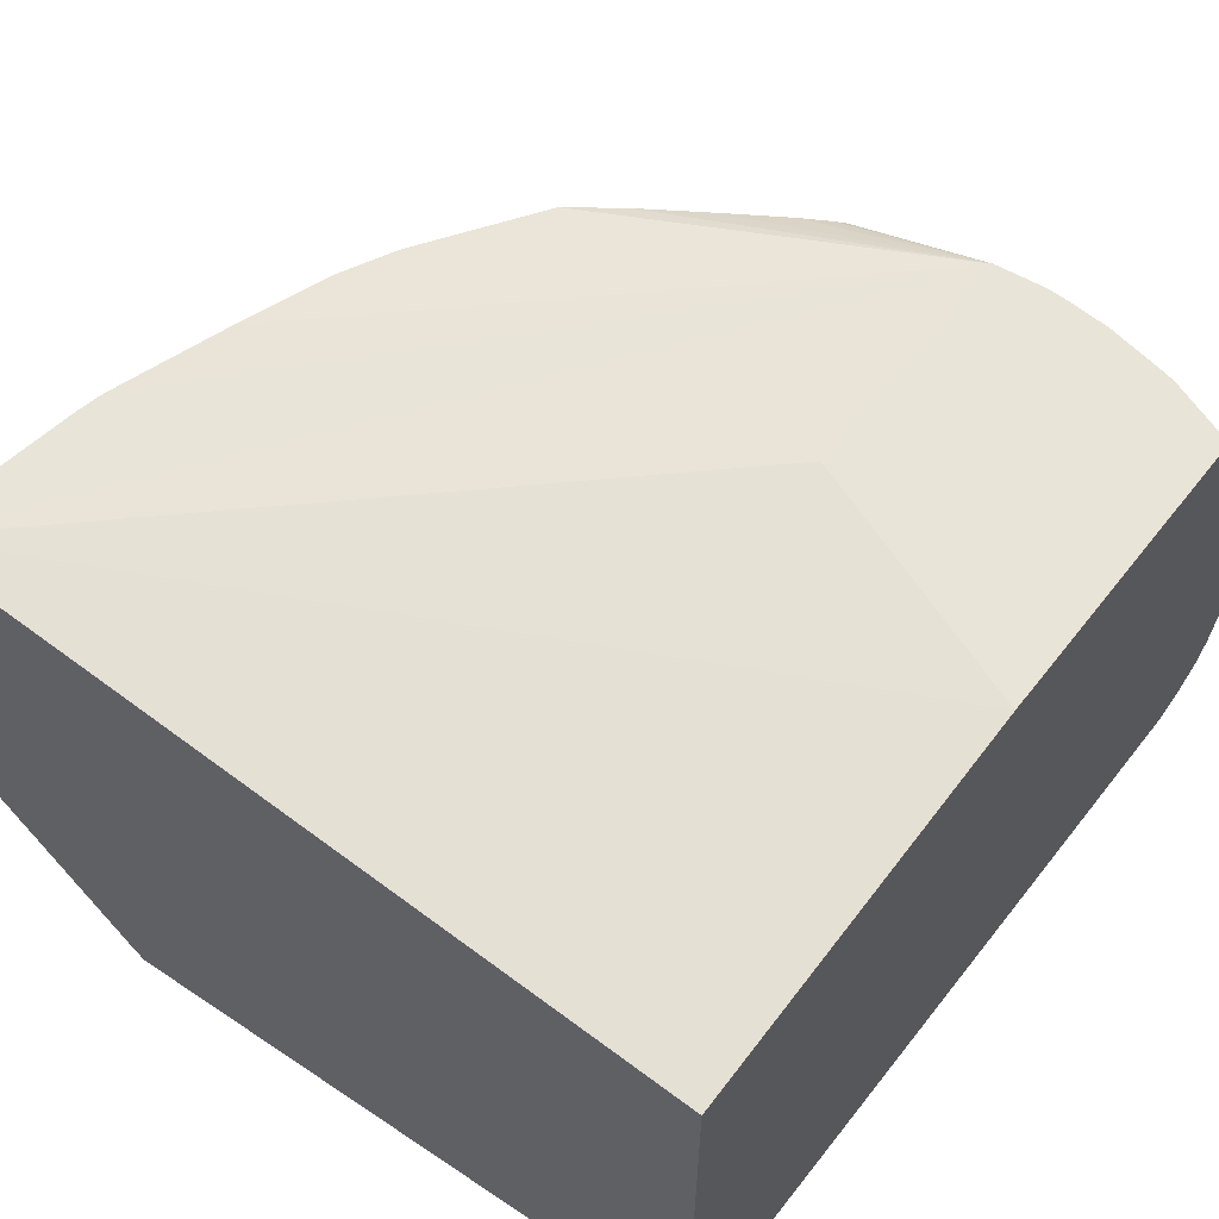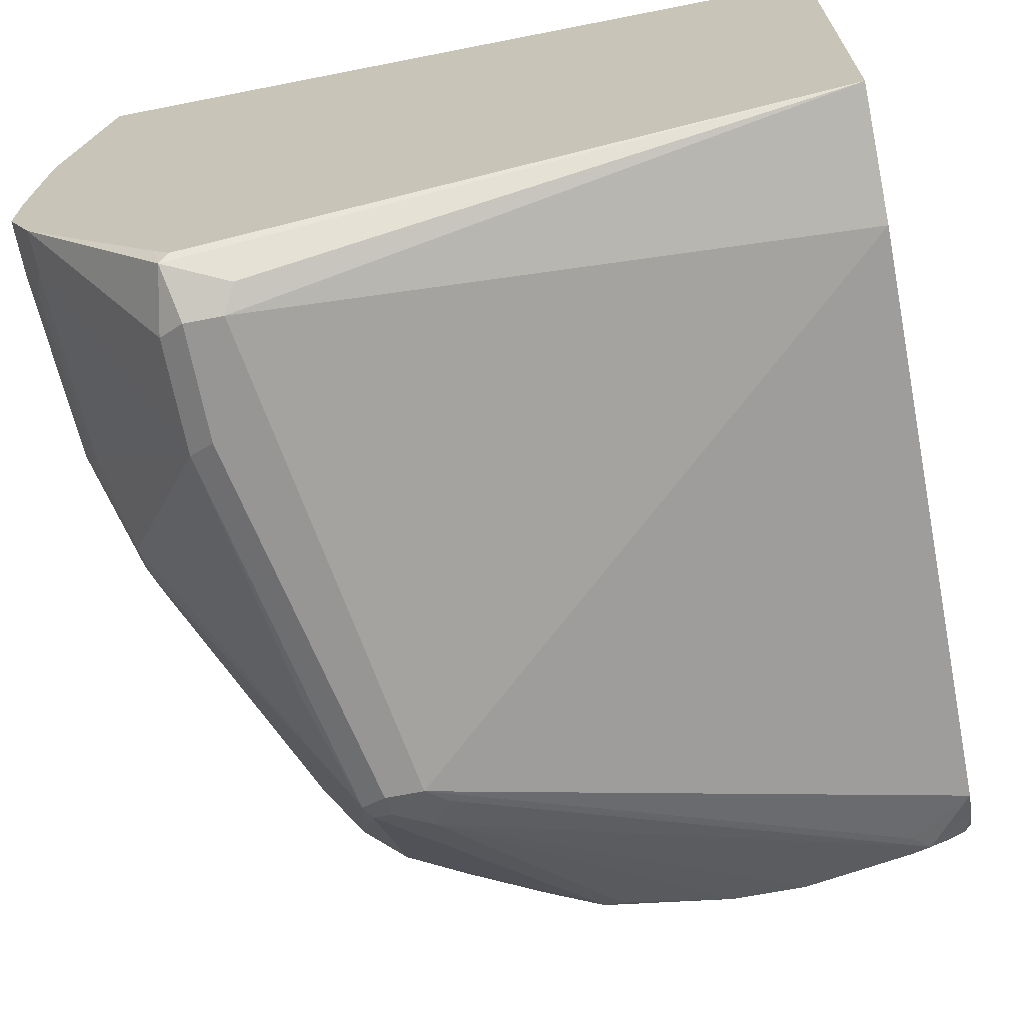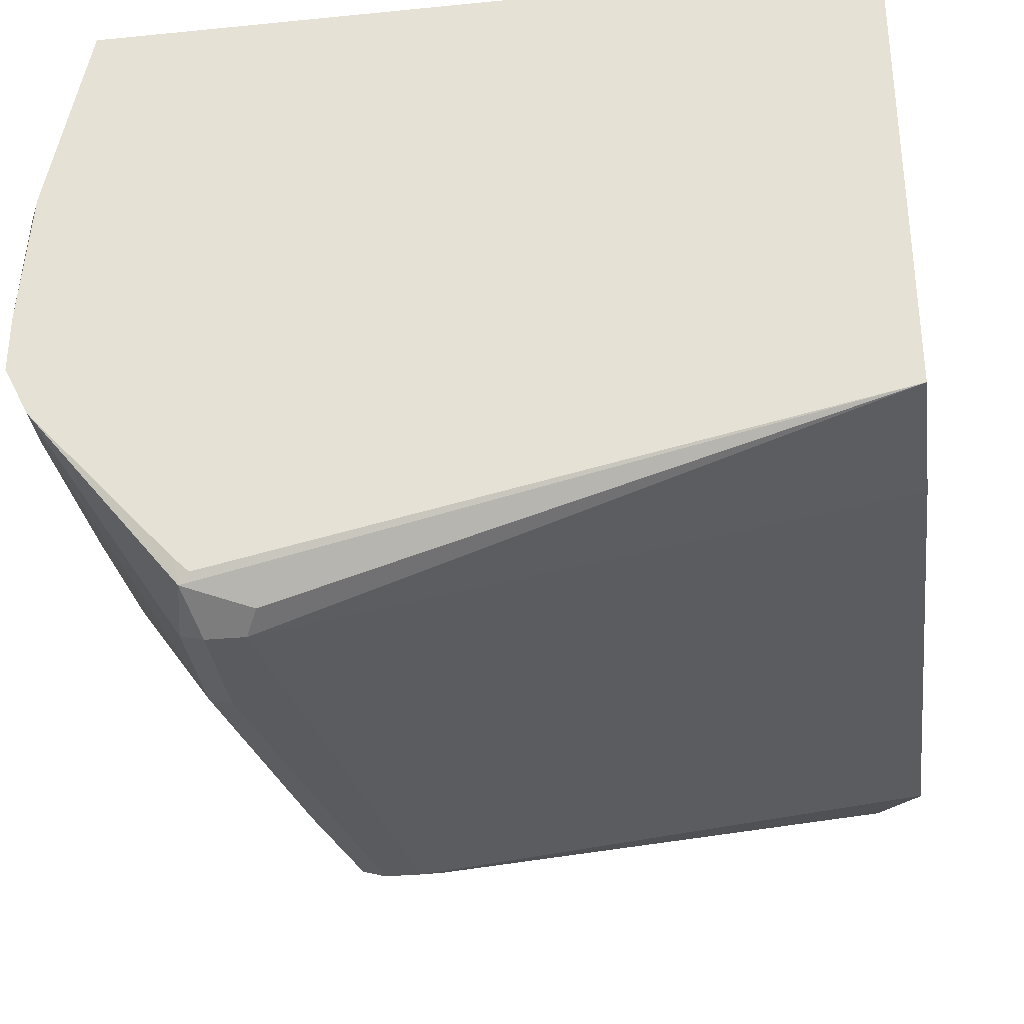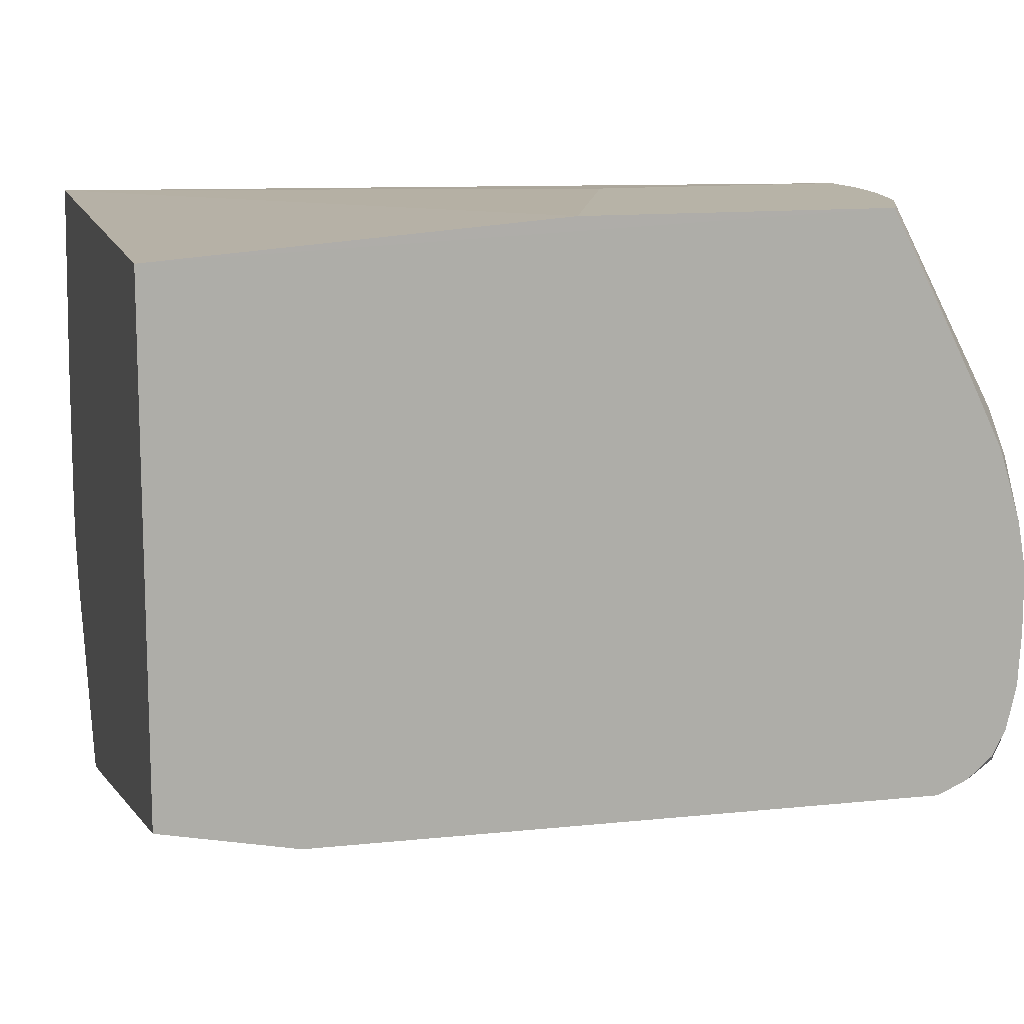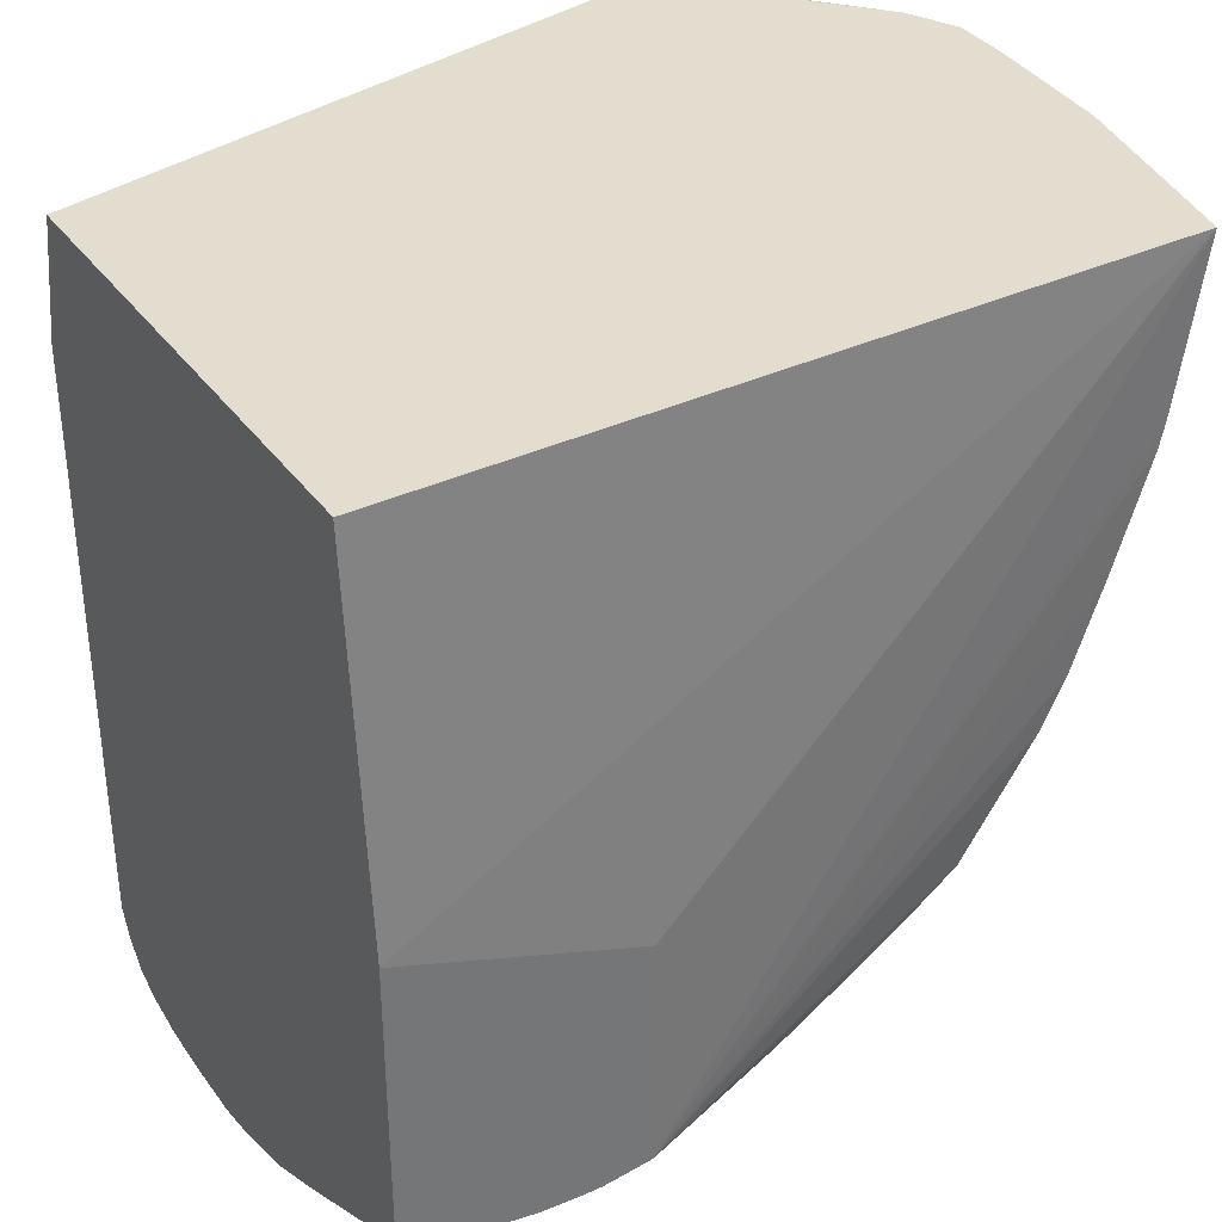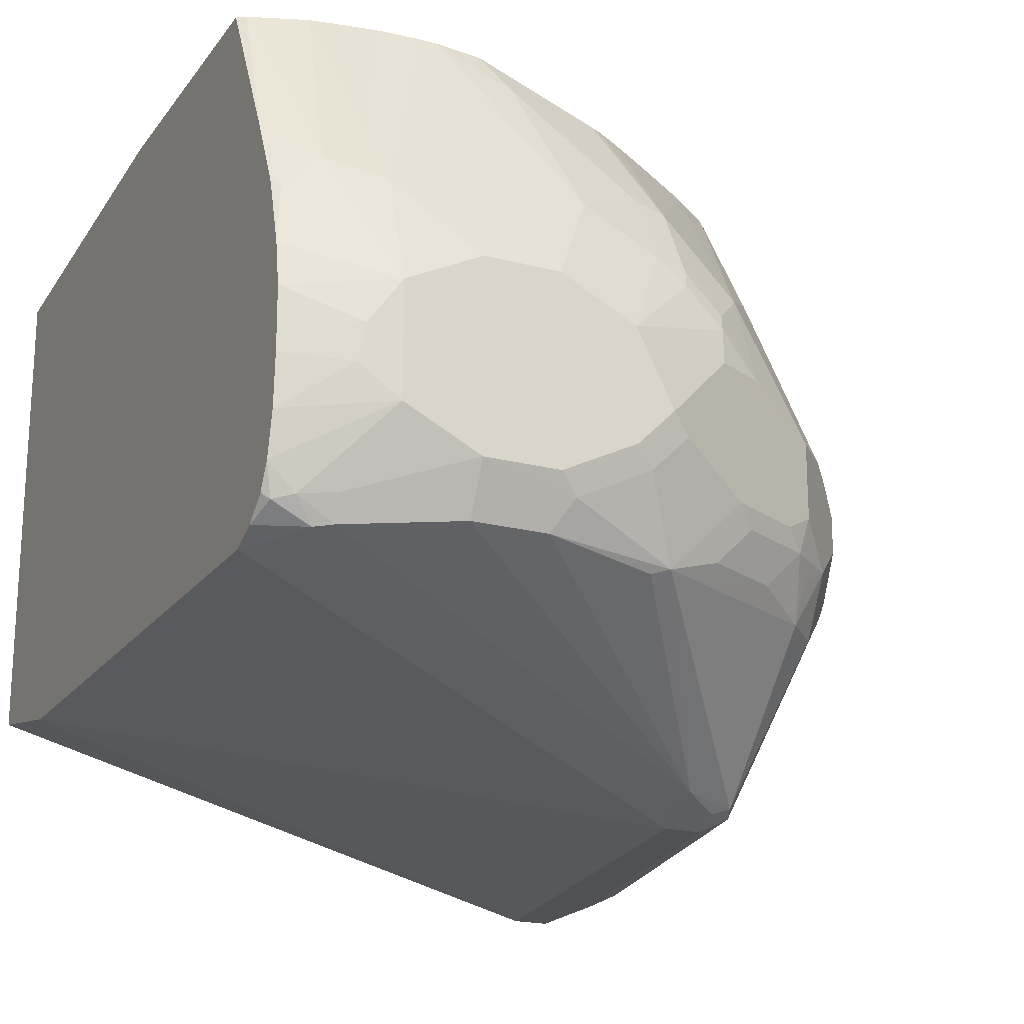
<metadata>
{"format":"obj","ext":"obj","renderer":"f3d","projection":"perspective","resolution":1024,"background":"white","views":[{"elev":60.3,"azim":37.8,"up":"+Y"},{"elev":-67.9,"azim":11.0,"up":"+Y"},{"elev":-33.1,"azim":7.1,"up":"+Y"},{"elev":12.6,"azim":76.0,"up":"+Y"},{"elev":35.5,"azim":149.0,"up":"+Z"},{"elev":-20.0,"azim":154.2,"up":"+Y"}]}
</metadata>
<code>
v 0.1748 -0.2439 -0.9012
v 0.1748 -0.1035 -0.4729
v 0.1748 -0.3679 -0.4729
v -0.1621 -0.4434 -0.4729
v -0.1674 -0.4487 -0.4755
v -0.1701 -0.4354 -0.4729
v -0.2478 -0.3482 -0.4729
v -0.2612 -0.2906 -0.4729
v -0.2612 -0.3214 -0.4729
v -0.2612 -0.3214 -0.5023
v -0.2478 -0.3482 -0.4956
v -0.1741 -0.4554 -0.5692
v -0.2461 -0.3415 -0.6002
v -0.2545 -0.3348 -0.509
v -0.2511 -0.3315 -0.6077
v -0.2561 -0.3214 -0.6052
v -0.2612 -0.3013 -0.5826
v -0.2612 -0.221 -0.5223
v -0.2612 -0.2813 -0.5826
v -0.2561 -0.3114 -0.6128
v -0.2411 -0.3013 -0.6831
v -0.216 -0.211 -0.6931
v -0.2361 -0.1909 -0.5927
v -0.2561 -0.211 -0.5324
v -0.218 -0.1087 -0.5759
v -0.221 -0.1087 -0.5625
v 0.04767 -0.08761 -0.8474
v -0.1979 -0.1087 -0.6361
v -0.1808 -0.1087 -0.6831
v -0.1674 -0.1087 -0.7098
v -0.2084 -0.2411 -0.7433
v -0.1883 -0.221 -0.7634
v -0.1273 -0.1087 -0.7701
v -0.1017 -0.1087 -0.7892
v -0.08538 -0.211 -0.8739
v -0.0452 -0.1708 -0.8739
v -0.0653 -0.231 -0.894
v -0.0452 -0.211 -0.894
v -0.02678 -0.2076 -0.8973
v -0.02678 -0.1674 -0.8772
v 0.01339 -0.1875 -0.8973
v 0.03425 -0.1087 -0.8579
v -0.02157 -0.1087 -0.8408
v -0.02707 -0.1087 -0.838
v -0.04144 -0.1087 -0.8294
v -0.07144 -0.1087 -0.8096
v 0.07311 -0.08761 -0.8509
v 0.04017 -0.2411 -0.9241
v 0.08036 -0.2411 -0.9241
v 0.084 -0.08761 -0.8509
v 0.1046 -0.08761 -0.8498
v 0.1205 -0.2009 -0.904
v 0.1205 -0.2611 -0.9241
v 0.1507 -0.1909 -0.894
v 0.1272 -0.1741 -0.8907
v 0.1406 -0.08761 -0.8438
v 0.1334 -0.08761 -0.8452
v 0.1702 -0.08761 -0.8332
v 0.1748 -0.1716 -0.8731
v 0.1708 -0.211 -0.894
v 0.1748 -0.207 -0.89
v 0.1748 -0.08761 -0.8301
v 0.1747 -0.08761 -0.6751
v 0.1748 -0.213 -0.892
v 0.1748 -0.2672 -0.9052
v 0.1373 -0.2846 -0.9208
v 0.1748 -0.2865 -0.9055
v 0.1748 -0.3006 -0.9055
v 0.1748 -0.3501 -0.899
v 0.1748 -0.3275 -0.904
v 0.1406 -0.3038 -0.9191
v 0.1205 -0.3214 -0.9241
v 0.1607 -0.3641 -0.899
v 0.1406 -0.3616 -0.904
v 0.08036 -0.3415 -0.9241
v 0.1406 -0.375 -0.8973
v 0.1507 -0.3767 -0.894
v -0.1005 -0.4487 -0.7902
v 0.08036 -0.3683 -0.9107
v 0.04017 -0.3683 -0.9107
v 0.03013 -0.3516 -0.9191
v 0.04017 -0.3415 -0.9241
v -3e-06 -0.3214 -0.9241
v -0.01004 -0.3315 -0.9191
v -0.02009 -0.3013 -0.9241
v -0.03013 -0.3114 -0.9191
v -0.07033 -0.3315 -0.899
v -0.03013 -0.3717 -0.899
v -0.02009 -0.375 -0.8973
v -0.1306 -0.452 -0.7785
v -0.05022 -0.3717 -0.889
v -0.06028 -0.3616 -0.8915
v -0.08037 -0.3415 -0.8915
v -0.1005 -0.3616 -0.8714
v -0.1306 -0.3717 -0.8488
v -0.1507 -0.3717 -0.8287
v -0.1339 -0.4554 -0.7701
v -0.1206 -0.4554 -0.7768
v -0.1005 -0.4621 -0.7634
v -0.09042 -0.457 -0.7734
v 0.1406 -0.3817 -0.8839
v 0.1748 -0.3817 -0.8638
v 0.1748 -0.3747 -0.8793
v 0.1748 -0.3636 -0.892
v 0.1708 -0.3666 -0.894
v 0.1748 -0.3817 -0.5424
v -0.1406 -0.4621 -0.5023
v -0.1206 -0.4621 -0.7634
v -0.1507 -0.452 -0.7082
v -0.2344 -0.3549 -0.6496
v -0.2411 -0.3415 -0.6429
v -0.2361 -0.3415 -0.6655
v -0.2361 -0.3214 -0.6856
v -0.1758 -0.3415 -0.8061
v -0.1808 -0.3214 -0.8036
v -0.1741 -0.3214 -0.817
v -0.1758 -0.2913 -0.8136
v -0.1674 -0.3013 -0.8304
v -0.1682 -0.2813 -0.8237
v -0.216 -0.2511 -0.7333
v -0.1473 -0.2813 -0.8504
v -0.1273 -0.2813 -0.8706
v -0.1674 -0.3214 -0.8304
v -0.1273 -0.3214 -0.8706
v -0.1473 -0.3415 -0.8504
v -0.1206 -0.3415 -0.8714
v -0.1105 -0.3315 -0.8789
v -0.06028 -0.2612 -0.904
v -0.08708 -0.2612 -0.8906
v -0.1155 -0.1909 -0.8337
v -0.1674 -0.221 -0.7902
v -0.1657 -0.1909 -0.7734
v -0.1758 -0.211 -0.7734
v -0.0628 -0.2411 -0.899
v -0.05553 -0.2339 -0.899
v -3e-06 -0.2612 -0.9241
v -0.04268 -0.221 -0.899
v -0.1306 -0.3516 -0.8588
v -0.1708 -0.3516 -0.8086
v -0.231 -0.3516 -0.668
v -0.231 -0.3315 -0.6881
v -0.1607 -0.4621 -0.5625
v -0.1741 -0.4554 -0.509
v -0.1607 -0.4621 -0.5023
v -0.1339 -0.4554 -0.4889
v -0.2355 -0.1087 -0.4729
v 0.04767 -0.08761 -0.722
v -0.2612 -0.221 -0.4822
v -0.2565 -0.2163 -0.4729
f 122 118 121
f 122 123 118
f 120 22 31
f 118 119 121
f 124 126 125
f 124 123 122
f 124 125 123
f 28 29 22
f 119 31 32
f 23 25 22
f 28 22 25
f 22 29 31
f 117 21 120
f 120 21 22
f 119 32 121
f 124 127 126
f 133 33 132
f 124 128 85
f 37 129 35
f 131 121 32
f 117 120 31
f 133 132 131
f 133 131 32
f 133 32 33
f 33 131 132
f 33 35 130
f 33 130 131
f 131 130 121
f 122 121 130
f 122 130 35
f 122 35 129
f 122 129 128
f 124 122 128
f 124 85 127
f 117 31 119
f 102 1 3
f 117 118 116
f 98 99 108
f 99 107 108
f 99 106 107
f 99 102 106
f 106 102 3
f 69 1 102
f 97 98 108
f 104 69 102
f 73 69 105
f 73 105 77
f 103 77 105
f 103 105 104
f 103 104 102
f 37 134 129
f 104 105 69
f 97 108 12
f 109 97 12
f 109 110 97
f 117 116 21
f 115 21 116
f 115 116 114
f 115 114 21
f 21 114 113
f 16 17 20
f 16 20 21
f 16 21 113
f 16 113 112
f 16 112 111
f 16 111 110
f 15 16 110
f 15 110 13
f 13 110 12
f 109 12 110
f 117 119 118
f 135 134 37
f 78 80 79
f 137 136 135
f 145 3 5
f 145 5 107
f 144 107 5
f 144 142 107
f 143 142 144
f 143 144 5
f 145 107 3
f 7 143 5
f 12 142 143
f 12 108 142
f 112 110 111
f 118 123 116
f 116 123 114
f 139 114 123
f 12 143 7
f 106 3 107
f 142 108 107
f 78 89 80
f 103 102 77
f 51 27 58
f 27 147 58
f 4 2 146
f 4 146 8
f 148 18 8
f 149 148 8
f 149 8 146
f 149 146 148
f 148 146 18
f 26 18 146
f 27 26 146
f 27 146 147
f 147 146 63
f 63 146 2
f 141 113 114
f 135 136 134
f 141 114 139
f 141 140 113
f 66 72 53
f 53 72 48
f 48 72 83
f 134 128 129
f 134 136 128
f 85 128 136
f 49 53 48
f 85 136 83
f 41 48 136
f 39 41 136
f 137 135 37
f 137 37 38
f 137 38 39
f 137 39 136
f 136 48 83
f 75 83 72
f 87 127 85
f 87 93 127
f 112 113 140
f 112 140 110
f 97 110 140
f 97 140 139
f 97 139 96
f 96 139 123
f 125 96 123
f 125 95 96
f 138 95 125
f 138 125 126
f 138 126 95
f 126 94 95
f 126 93 94
f 126 127 93
f 88 93 87
f 147 63 58
f 101 77 102
f 141 139 140
f 101 99 77
f 36 44 43
f 36 43 42
f 40 36 42
f 40 42 41
f 40 41 39
f 40 39 36
f 45 44 36
f 36 39 38
f 36 37 35
f 36 35 34
f 34 35 33
f 34 33 27
f 30 27 33
f 30 33 32
f 36 38 37
f 45 27 44
f 46 27 45
f 46 34 27
f 52 54 53
f 52 53 49
f 50 52 49
f 50 51 52
f 50 27 51
f 47 27 50
f 47 50 49
f 47 49 48
f 47 48 41
f 47 41 42
f 47 42 27
f 43 27 42
f 43 44 27
f 46 45 36
f 46 36 34
f 30 32 31
f 55 54 52
f 30 31 29
f 27 29 28
f 14 13 11
f 11 13 12
f 11 12 7
f 11 7 10
f 10 7 9
f 9 7 8
f 14 15 13
f 7 4 8
f 6 7 5
f 6 5 4
f 4 5 3
f 4 3 2
f 2 3 1
f 101 102 99
f 6 4 7
f 14 16 15
f 14 10 16
f 14 11 10
f 27 28 25
f 27 25 26
f 26 25 18
f 24 18 25
f 24 25 23
f 24 23 18
f 19 18 23
f 19 23 22
f 19 22 21
f 19 20 17
f 19 17 18
f 17 8 18
f 9 8 17
f 10 9 17
f 10 17 16
f 30 29 27
f 55 56 54
f 19 21 20
f 57 51 56
f 88 84 81
f 86 84 88
f 86 88 87
f 86 87 85
f 86 85 84
f 84 85 83
f 88 81 80
f 84 83 81
f 82 83 75
f 82 75 81
f 75 80 81
f 75 79 80
f 76 79 75
f 76 78 79
f 82 81 83
f 88 80 89
f 88 89 78
f 88 78 90
f 57 56 55
f 100 77 99
f 78 77 100
f 78 100 99
f 78 99 98
f 90 78 98
f 90 98 97
f 90 97 96
f 90 96 95
f 91 90 95
f 91 95 94
f 92 91 94
f 92 94 93
f 92 88 91
f 88 90 91
f 76 77 78
f 76 73 77
f 92 93 88
f 74 76 75
f 64 60 61
f 64 61 1
f 61 62 1
f 62 2 1
f 62 63 2
f 62 58 63
f 59 58 62
f 59 61 60
f 59 60 54
f 59 54 58
f 56 58 54
f 56 51 58
f 55 52 51
f 74 73 76
f 57 55 51
f 64 1 60
f 60 1 53
f 59 62 61
f 65 53 1
f 74 75 72
f 74 72 73
f 60 53 54
f 73 72 69
f 70 69 72
f 71 70 72
f 71 66 68
f 71 68 70
f 71 72 66
f 68 1 69
f 65 66 53
f 65 1 68
f 67 65 68
f 67 66 65
f 70 68 69
f 67 68 66

</code>
